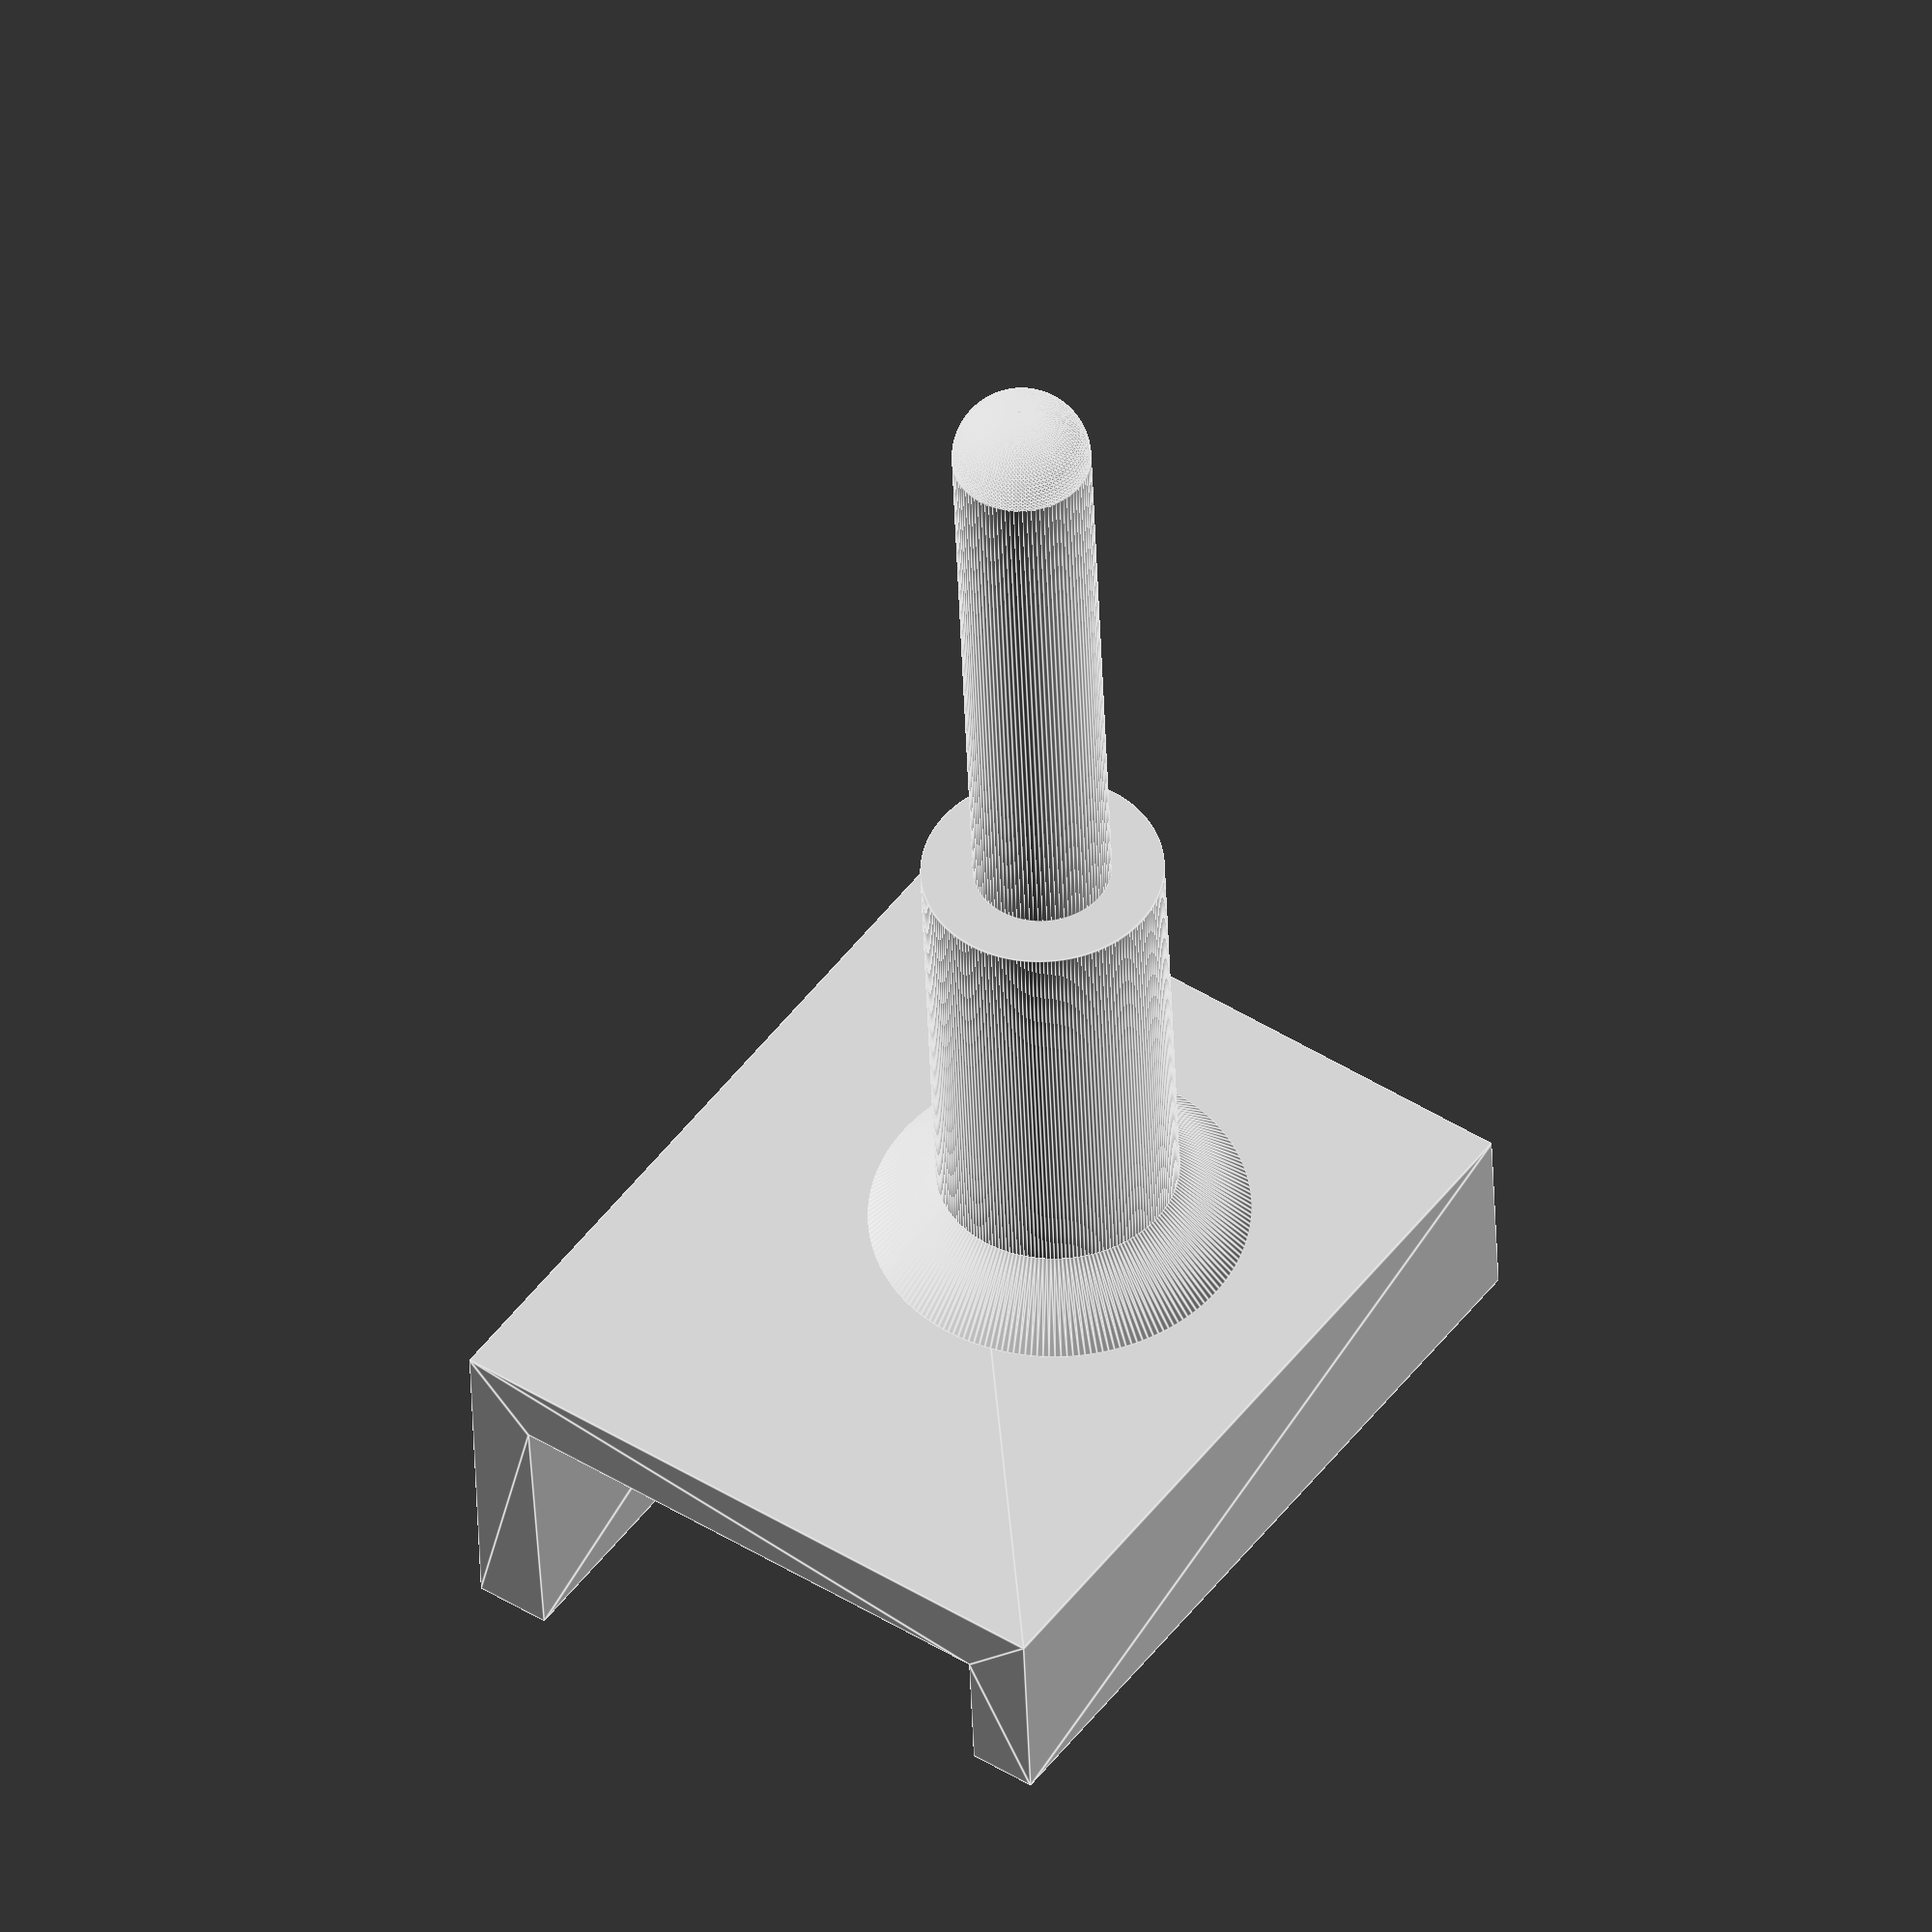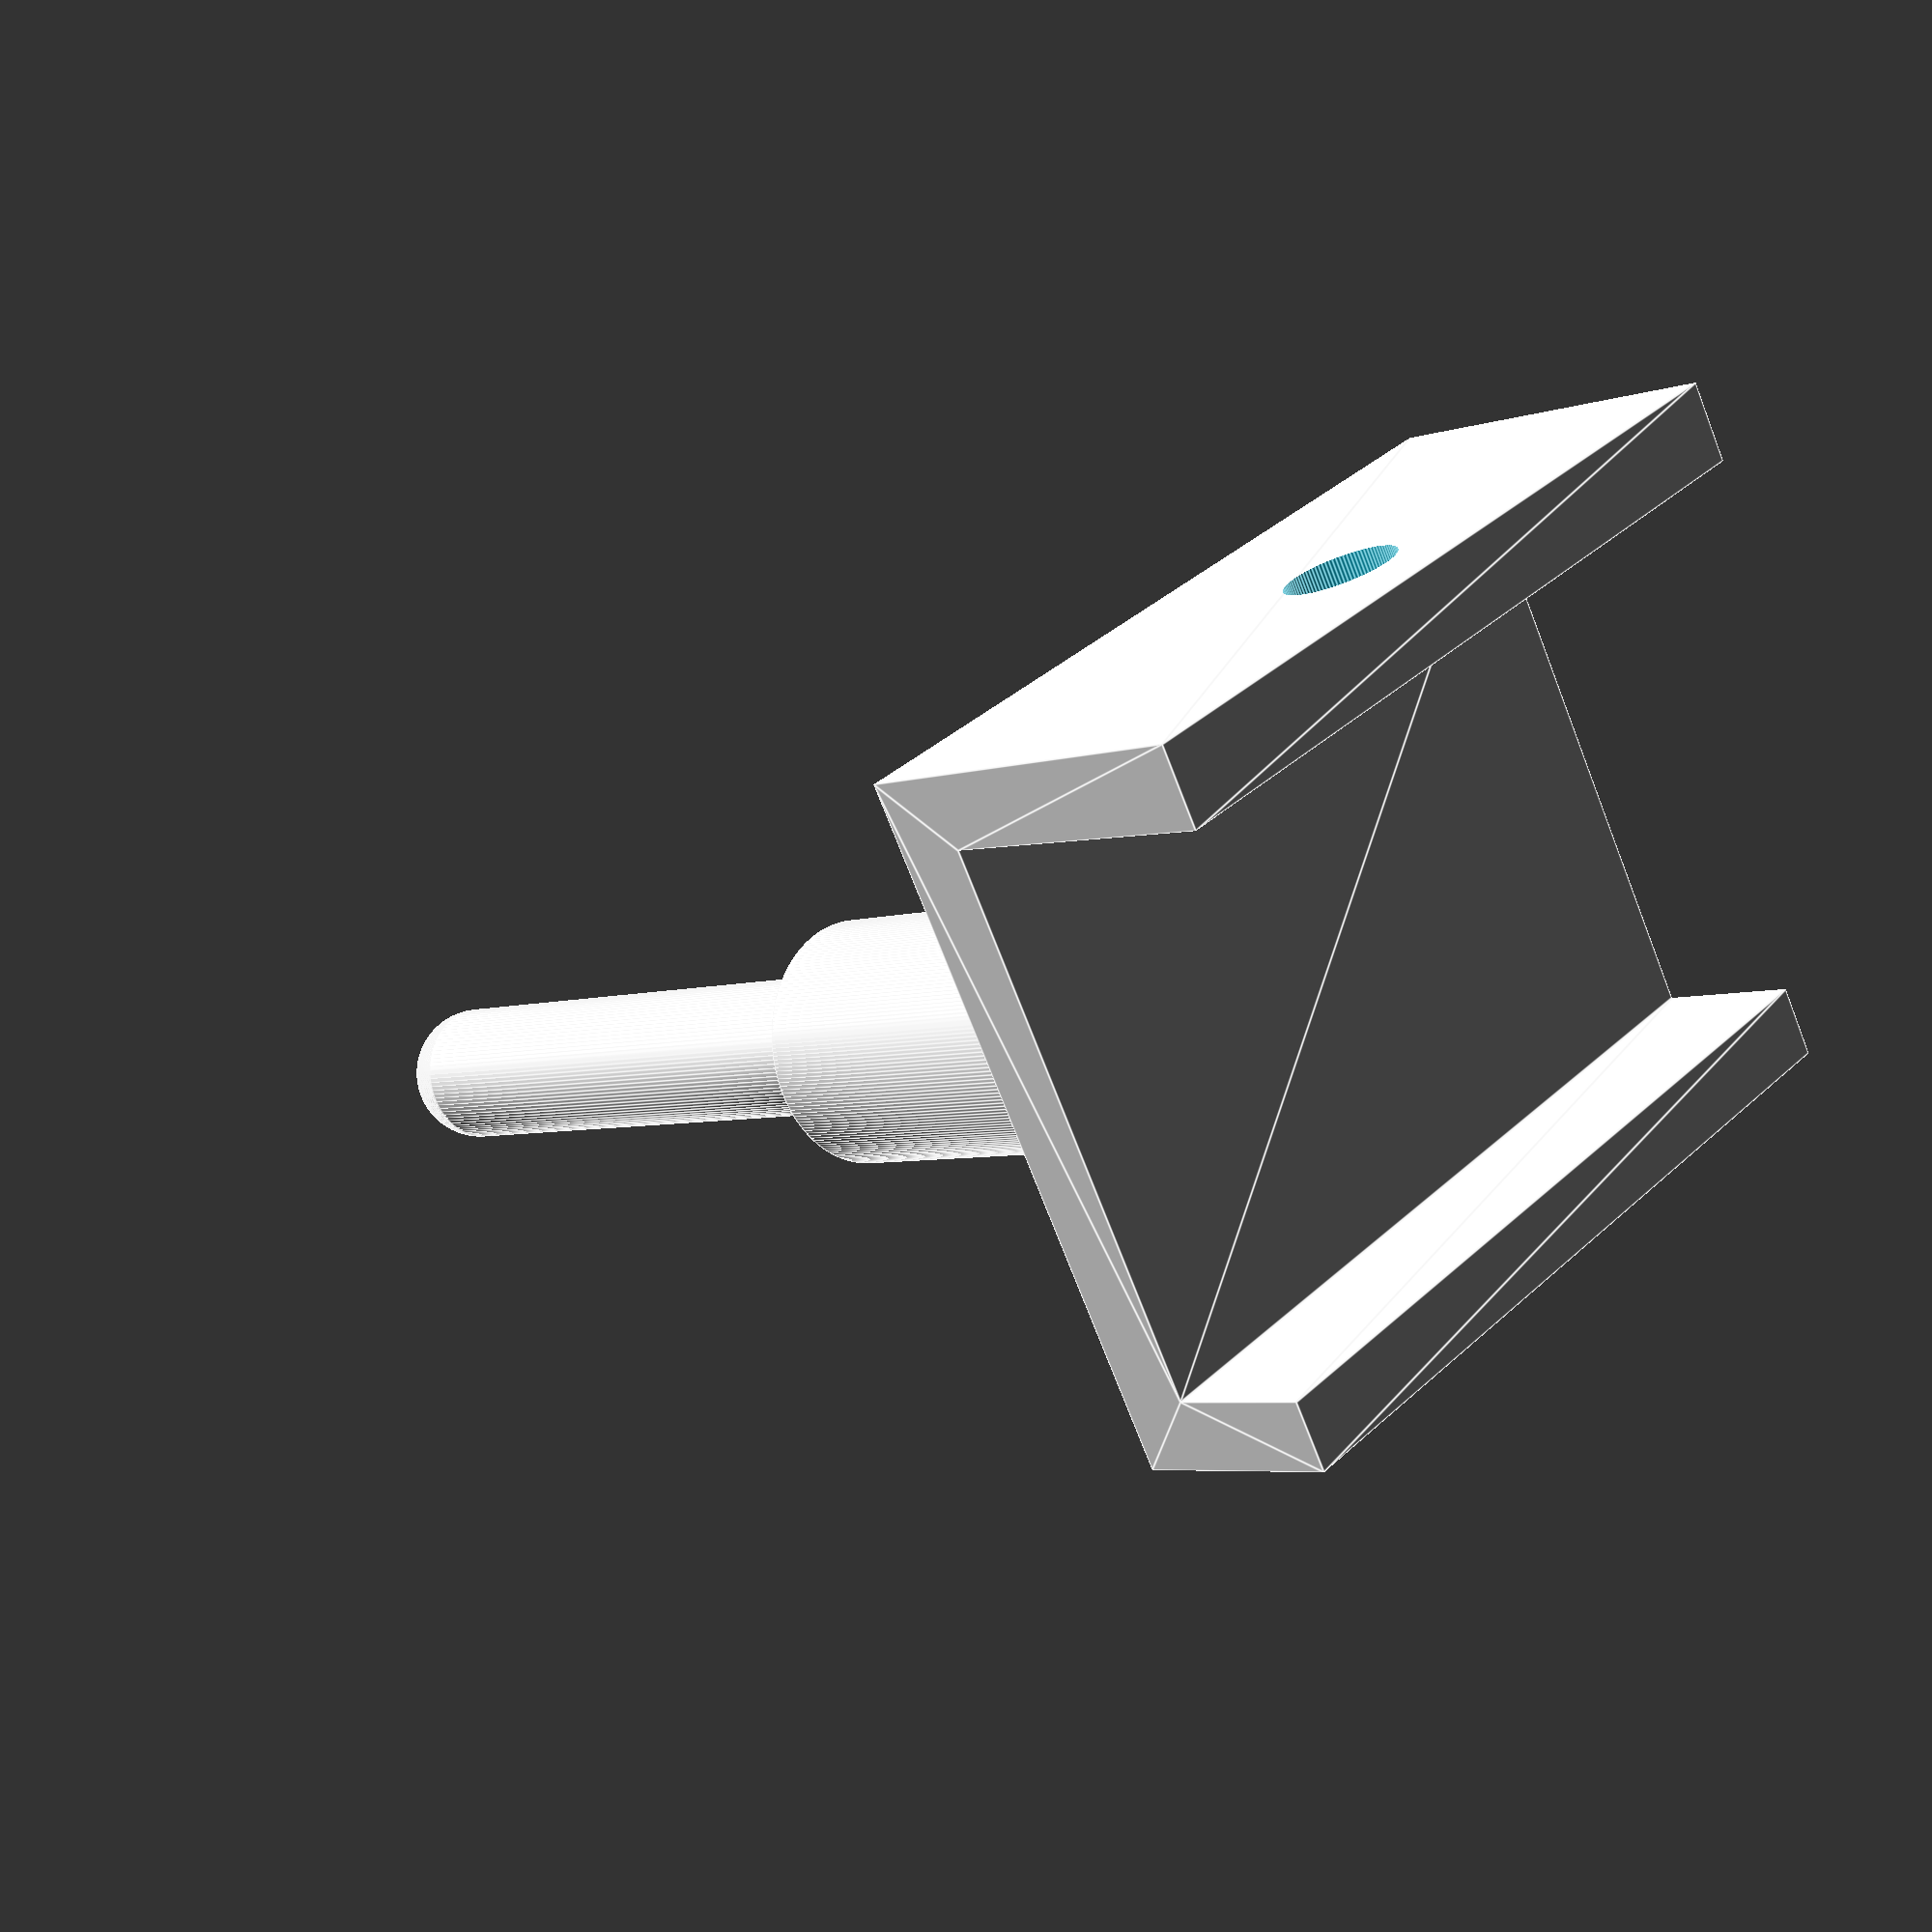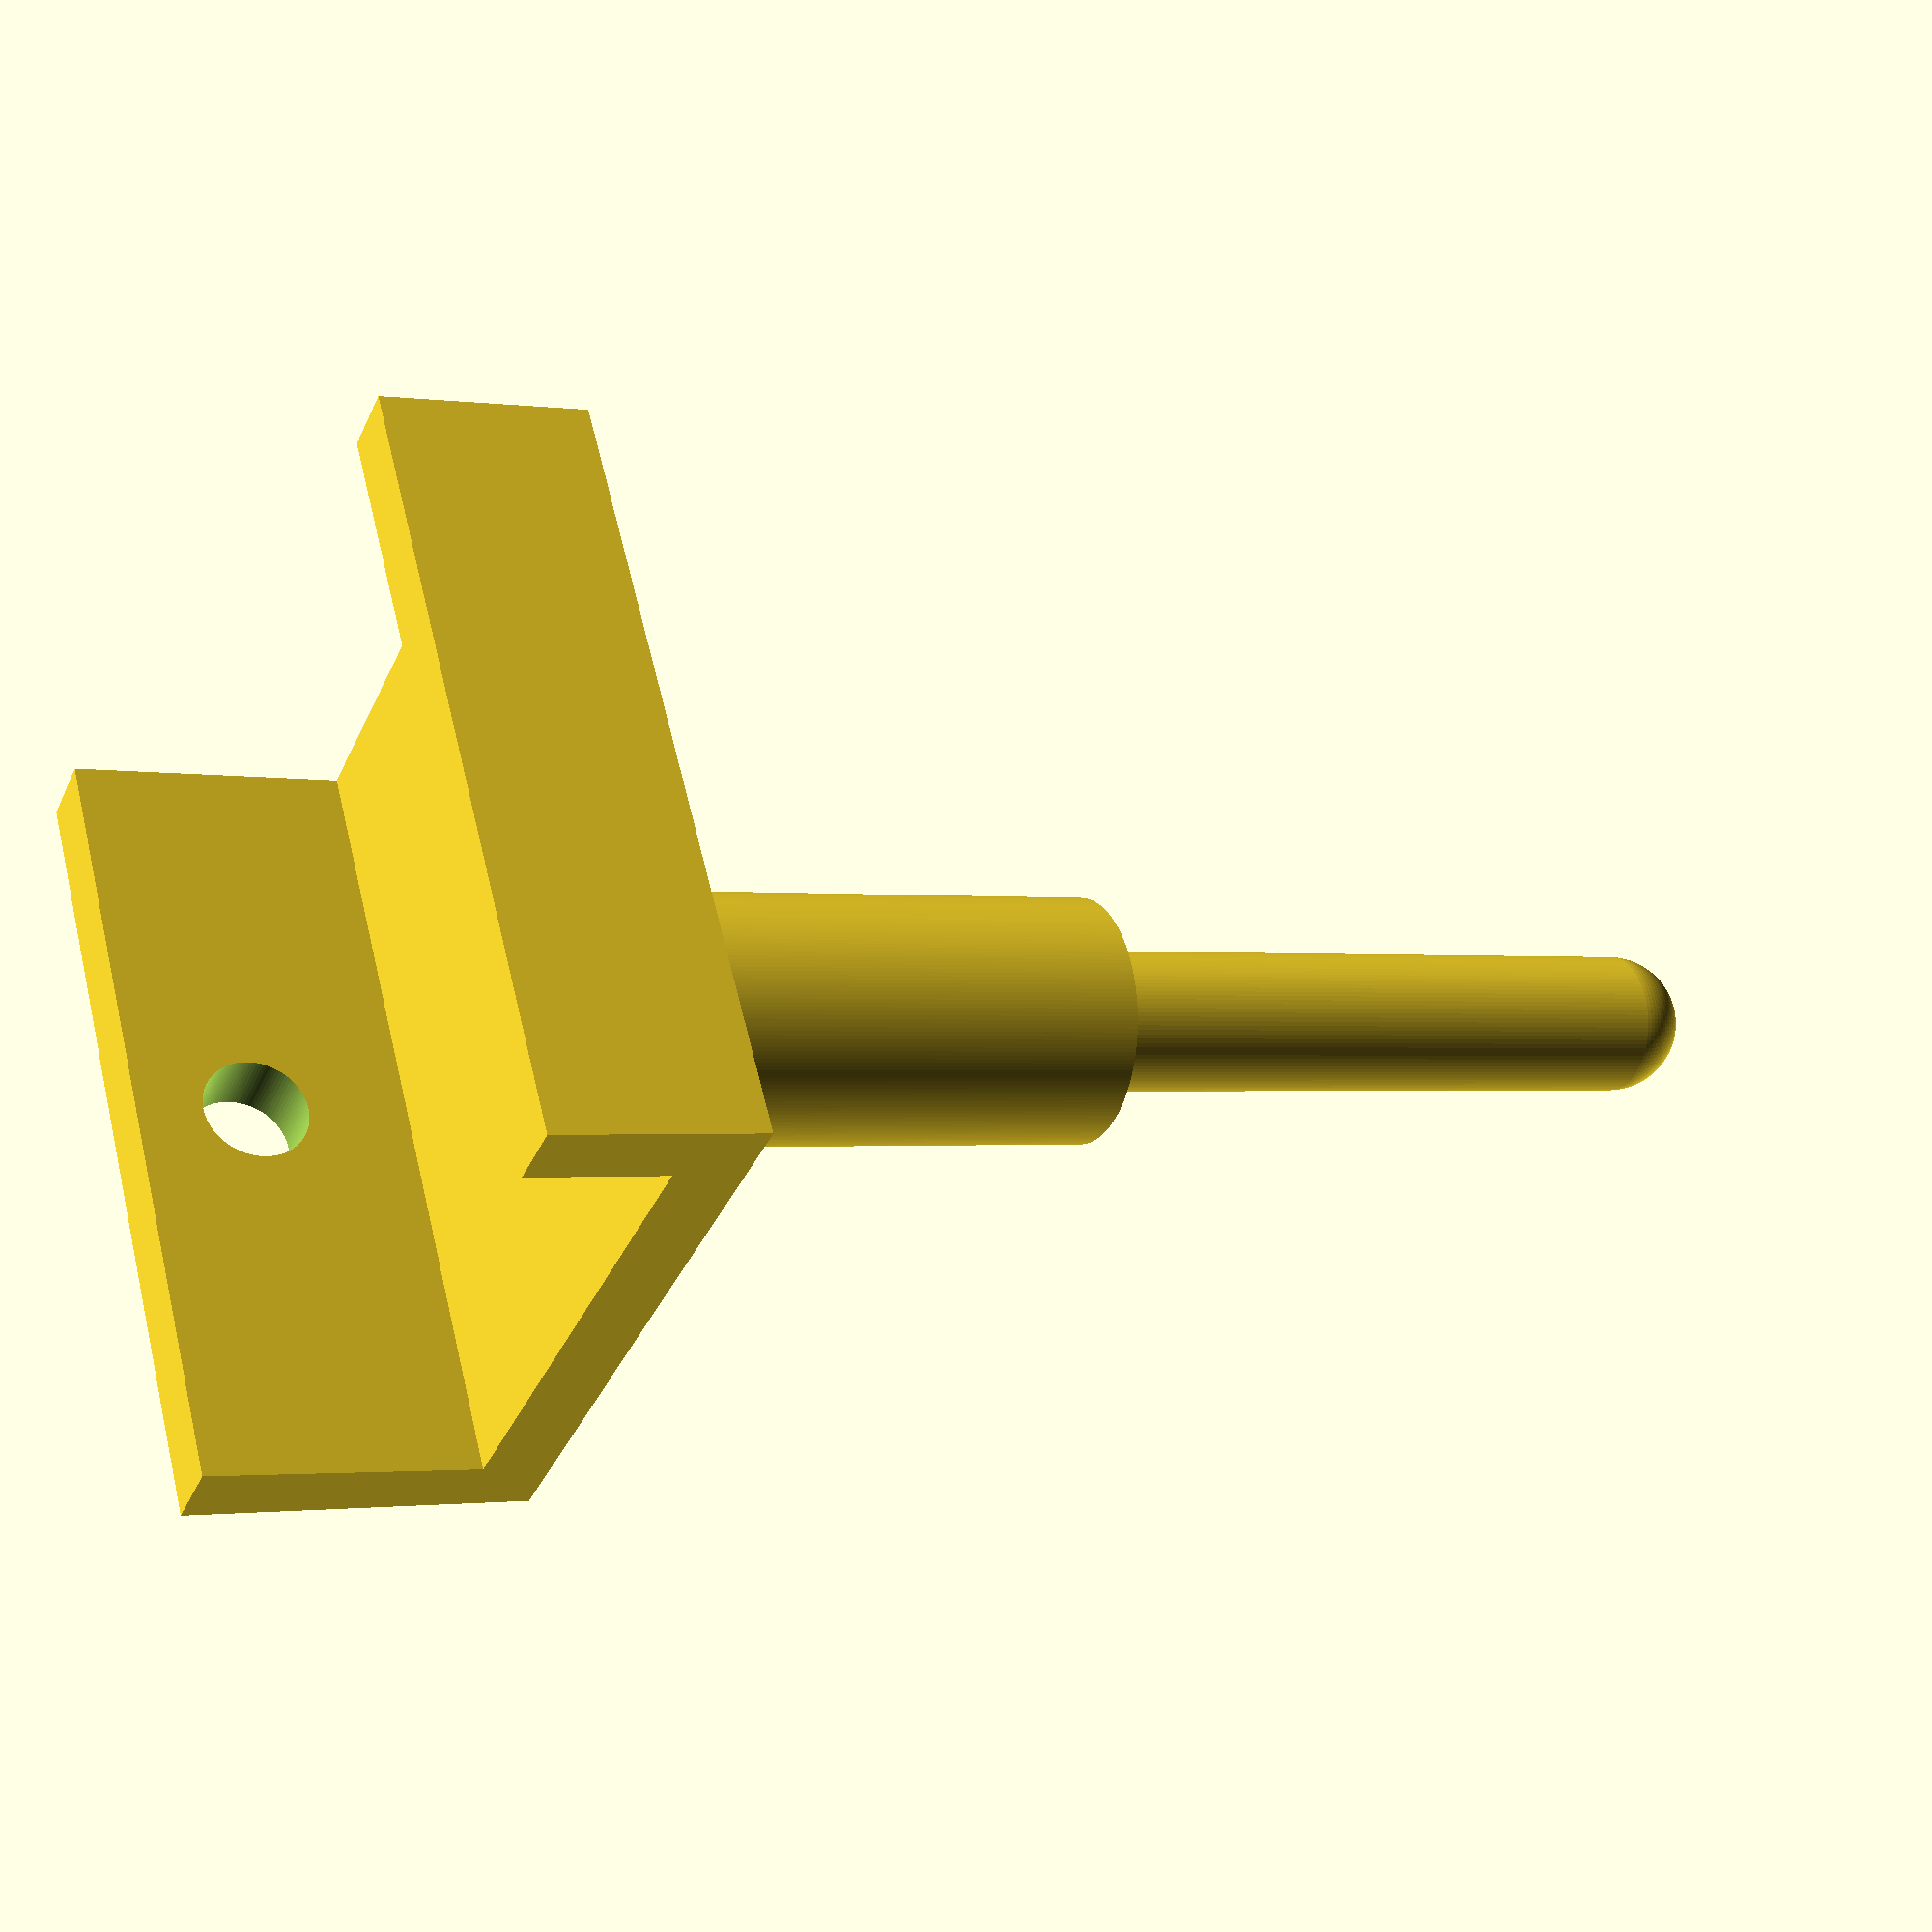
<openscad>
/// DistoX2 calibration handle by Mykyta Kozlov

sn=100; // subdivision for cylinders
union() {
  difference() {
    // handle U-shape
    rotate([90,0,90])
    linear_extrude(height = 46, center = false, convexity = 10, twist = 0)
    polygon([[0,0],[0,20],[4.457143,20],[4,4],[35,4],[35,12],[39,12],[39,0]]);
    // hole for leica fix
    translate([23, 0, 13]) rotate([90, 0, 0]) 
    cylinder(h=9, d1=6.2, d2=6.2, center=true, $fn=sn);
  }
  // handle shaft
  translate([28, 21.5, -30]) cylinder(h=30, d1=14, d2=14, $fn=2*sn);
  translate([28, 21.5, -66])
  union() {
    cylinder(h=36, d1=8, d2=8, $fn=sn);
    sphere(r=4, $fn=sn);
  }
  // champher between U-shape and shaft
  translate([28, 21.5, 0])
  {
    rotate_extrude(angle = 360, convexity = 10, $fn = 2*sn)
    translate([7,0,0]) polygon([[0,0],[0,-4],[4,0]]);
  }
}

</openscad>
<views>
elev=40.8 azim=234.4 roll=181.9 proj=o view=edges
elev=185.2 azim=330.2 roll=223.1 proj=p view=edges
elev=1.2 azim=57.8 roll=63.5 proj=p view=solid
</views>
